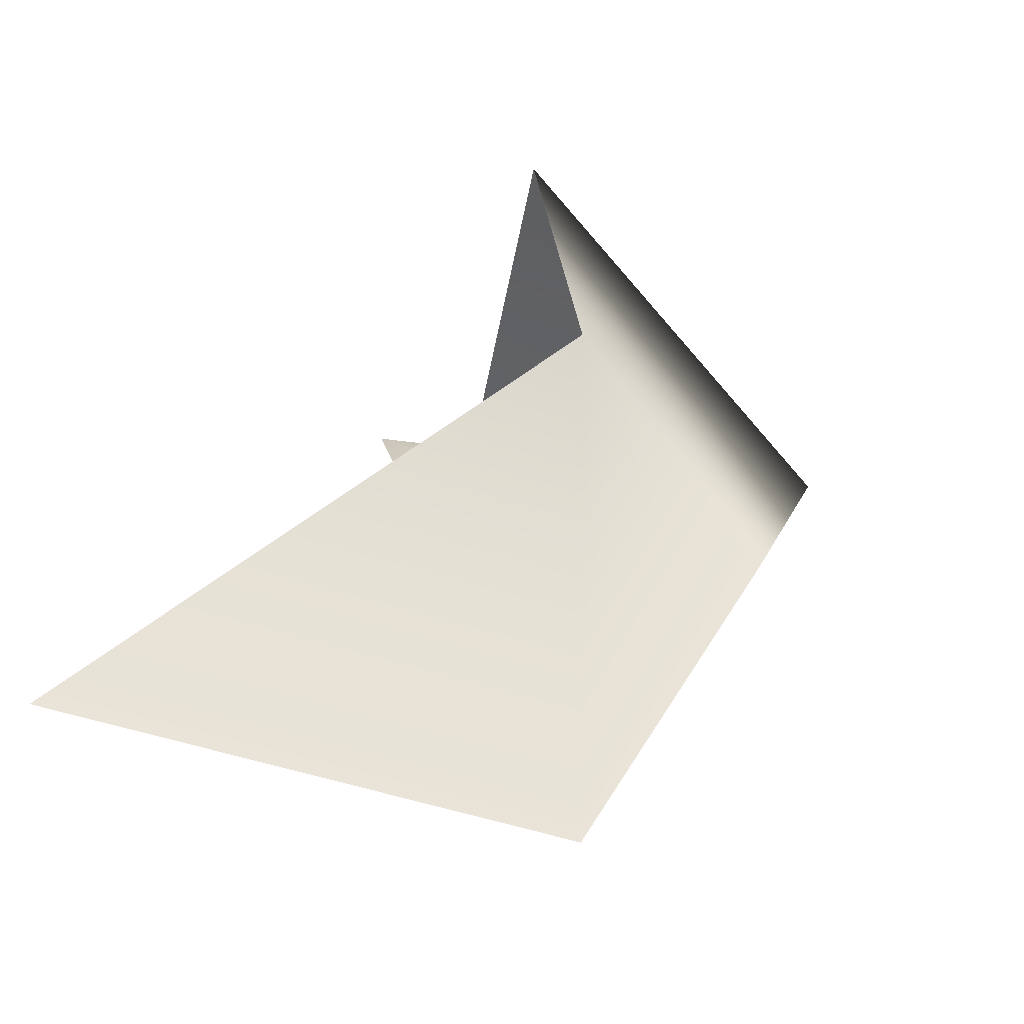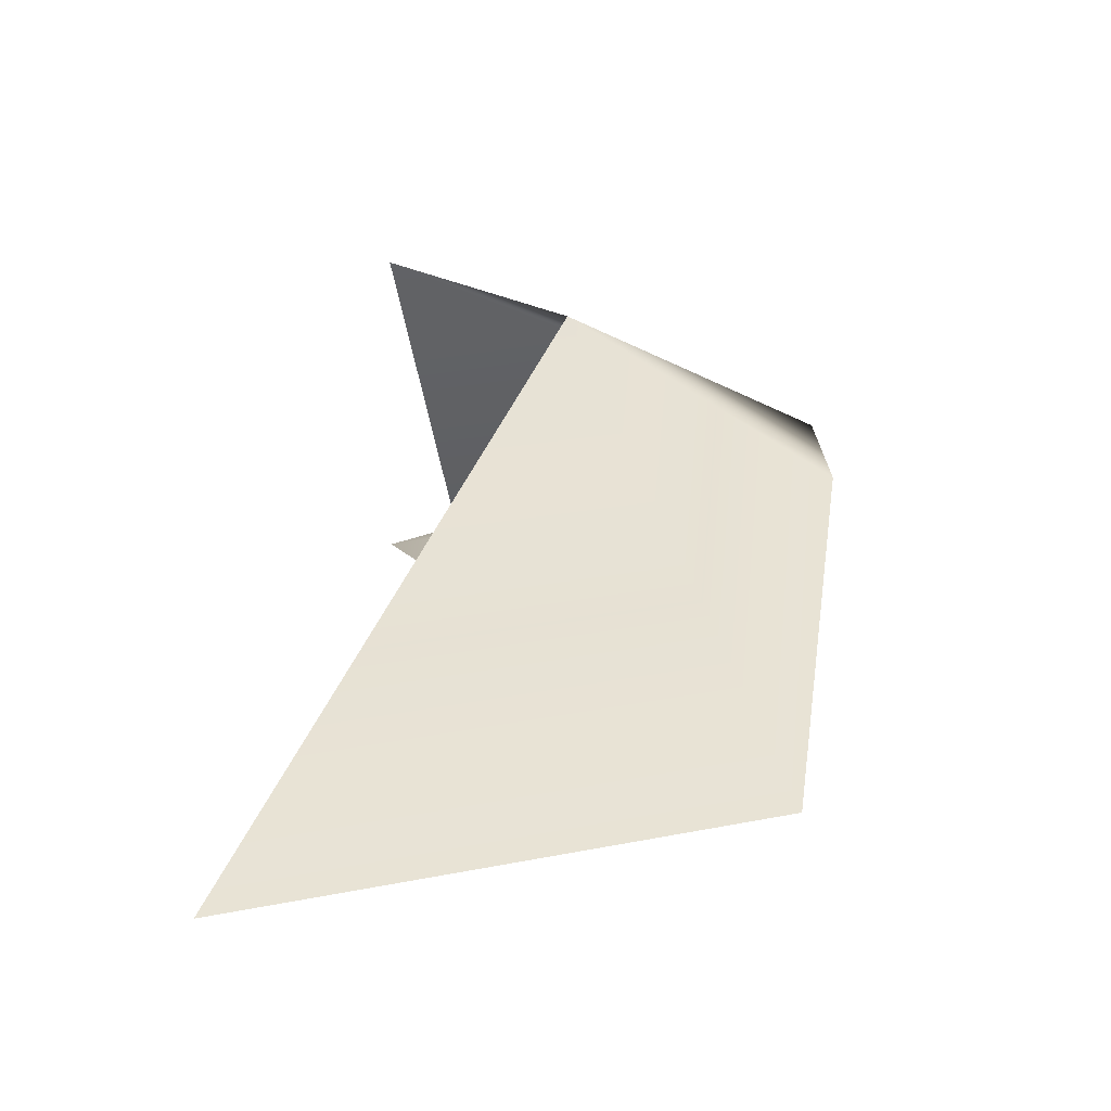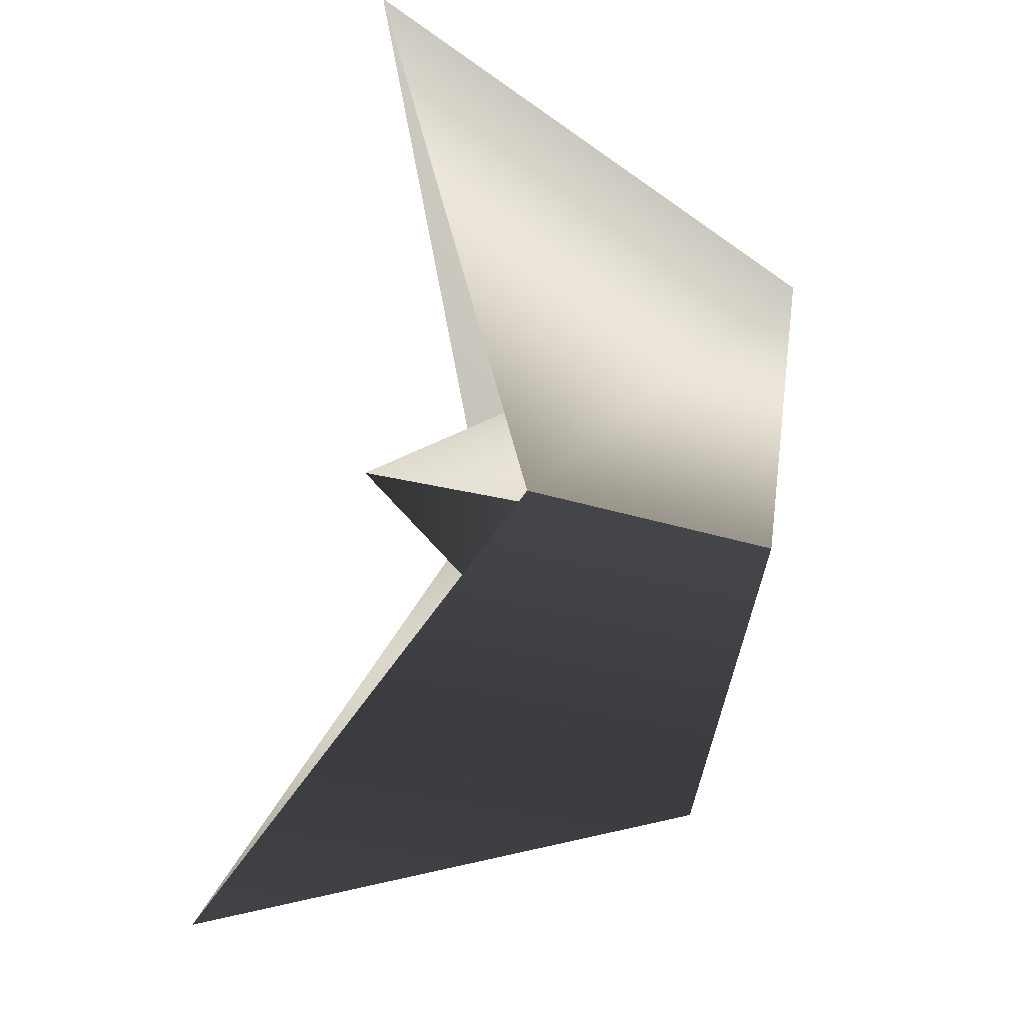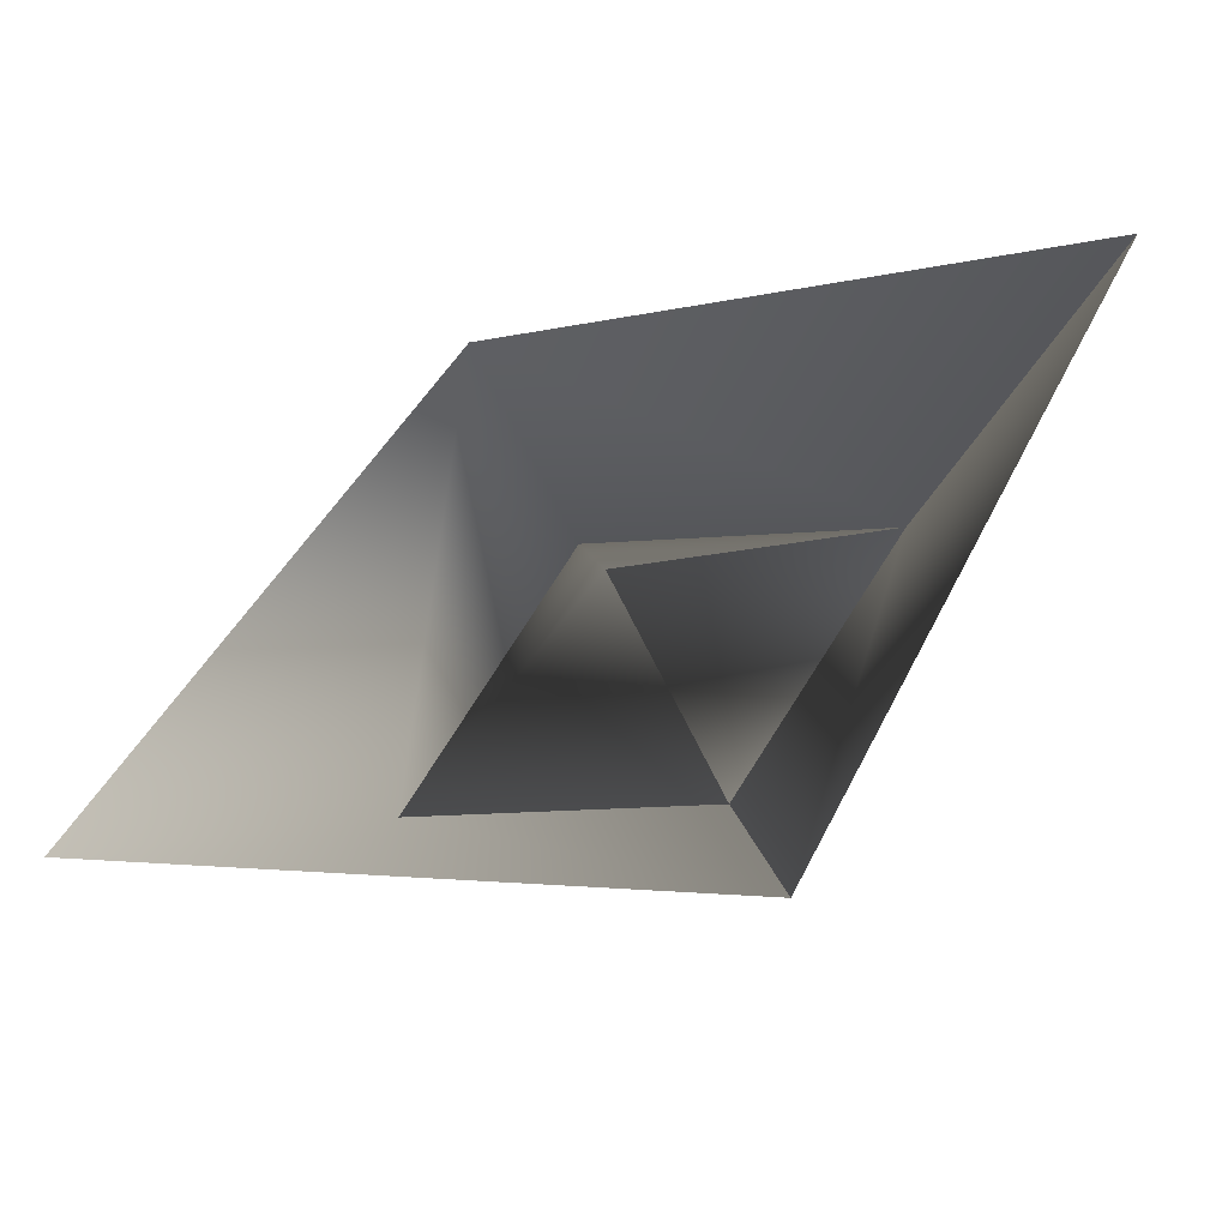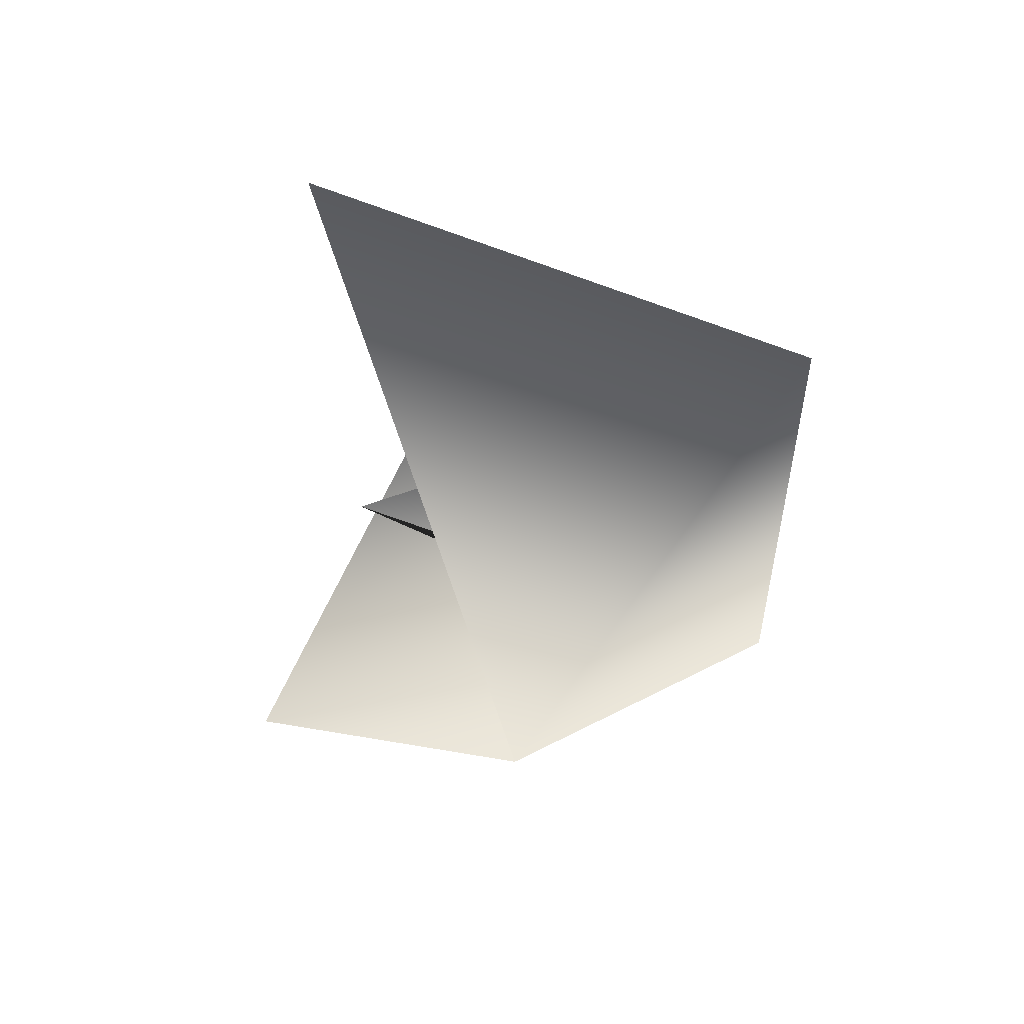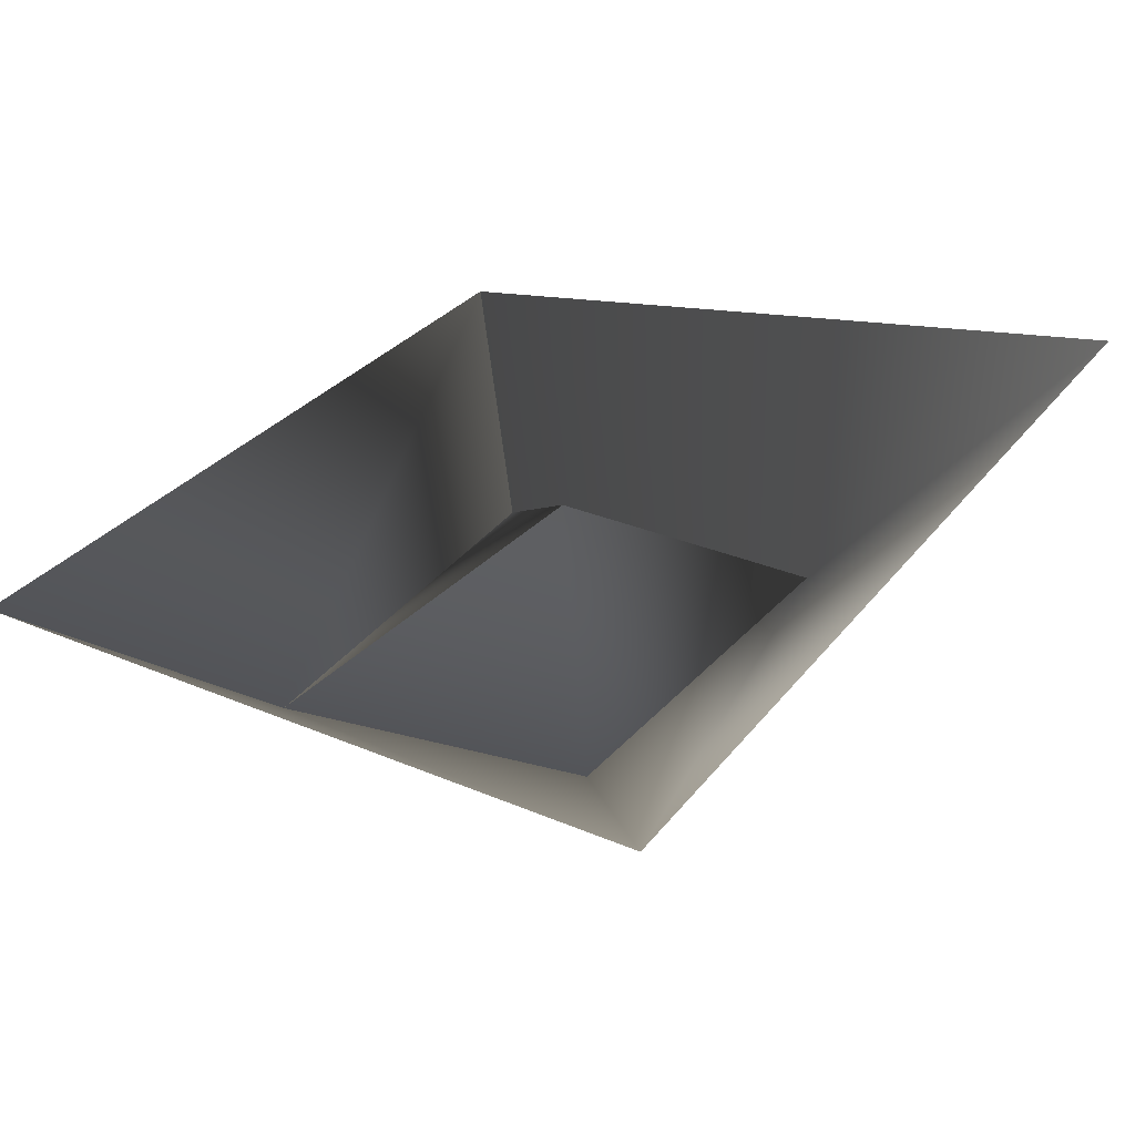
<metadata>
{"format":"obj","ext":"obj","renderer":"f3d","projection":"perspective","resolution":1024,"background":"white","views":[{"elev":76.7,"azim":-59.0,"up":"+Z"},{"elev":69.1,"azim":-85.0,"up":"+Z"},{"elev":-62.6,"azim":-104.8,"up":"+Z"},{"elev":-11.9,"azim":-176.2,"up":"+Z"},{"elev":-3.4,"azim":-100.7,"up":"+Z"},{"elev":68.8,"azim":14.0,"up":"+Y"}]}
</metadata>
<code>
o
v 1.591 0.1803 -0.8921
v 0.469 0.1879 0.8385
v -0.469 0.2703 -0.8385
v -1.591 0.2779 0.8921
v 0.1151 2.826 0.06322
v 0.9766 1.81 1.655
v -0.8293 1.969 -1.574
v -2.614 3.43 1.619
v 2.89 3.261 -1.468
f 5 1 2
f 5 3 4
f 5 2 4
f 5 3 1
f 6 1 2
f 6 2 4
f 7 3 4
f 7 3 1
f 8 7 4
f 8 6 4
f 9 7 1
f 6 9 1

</code>
